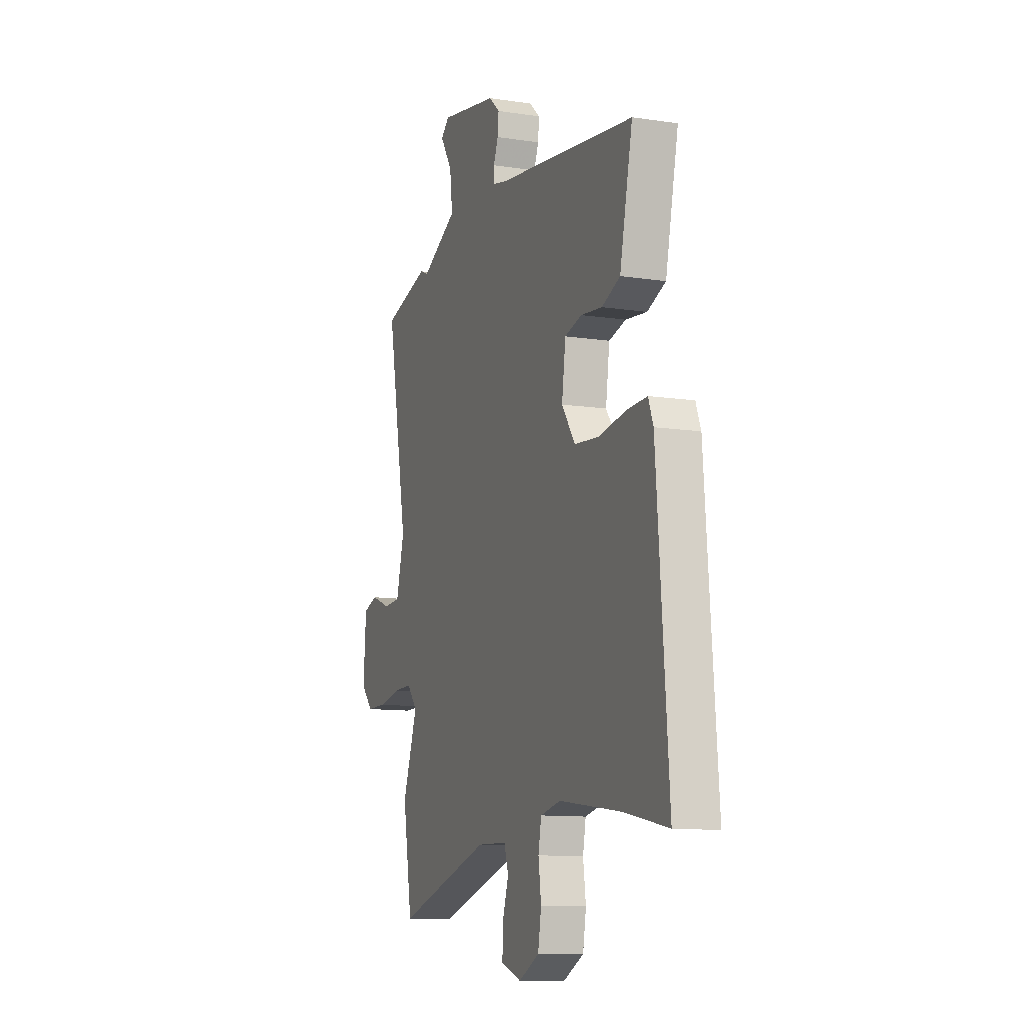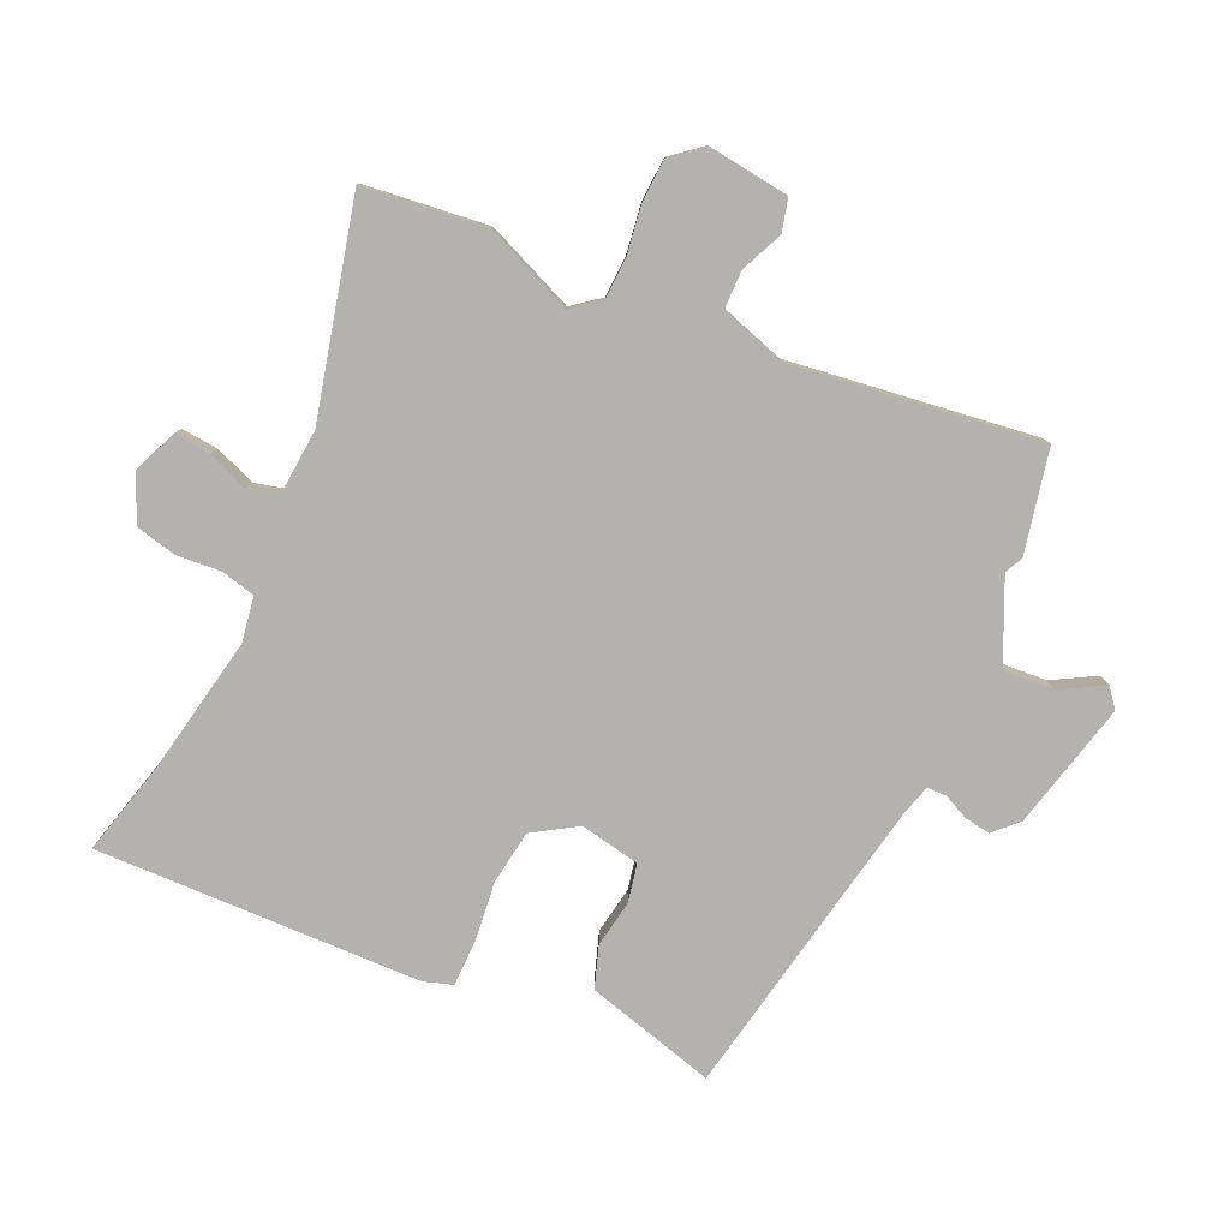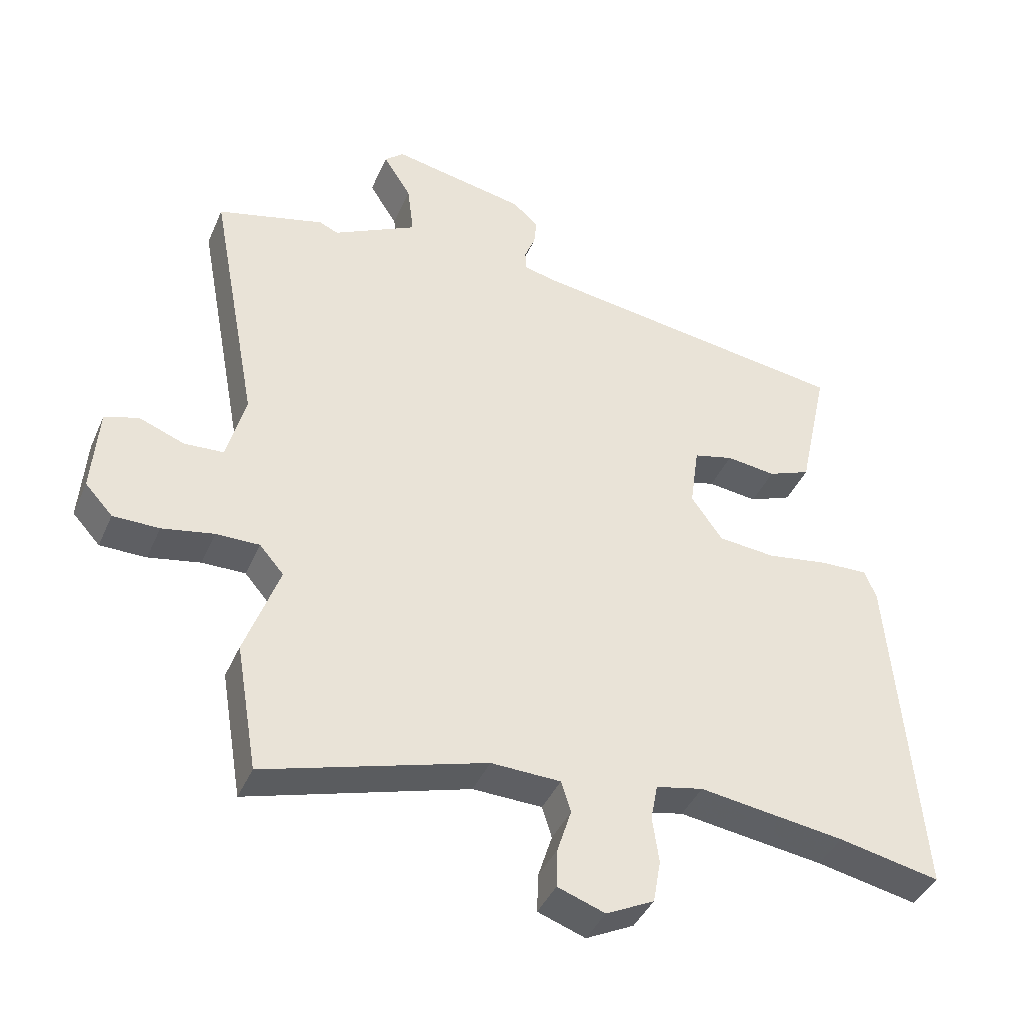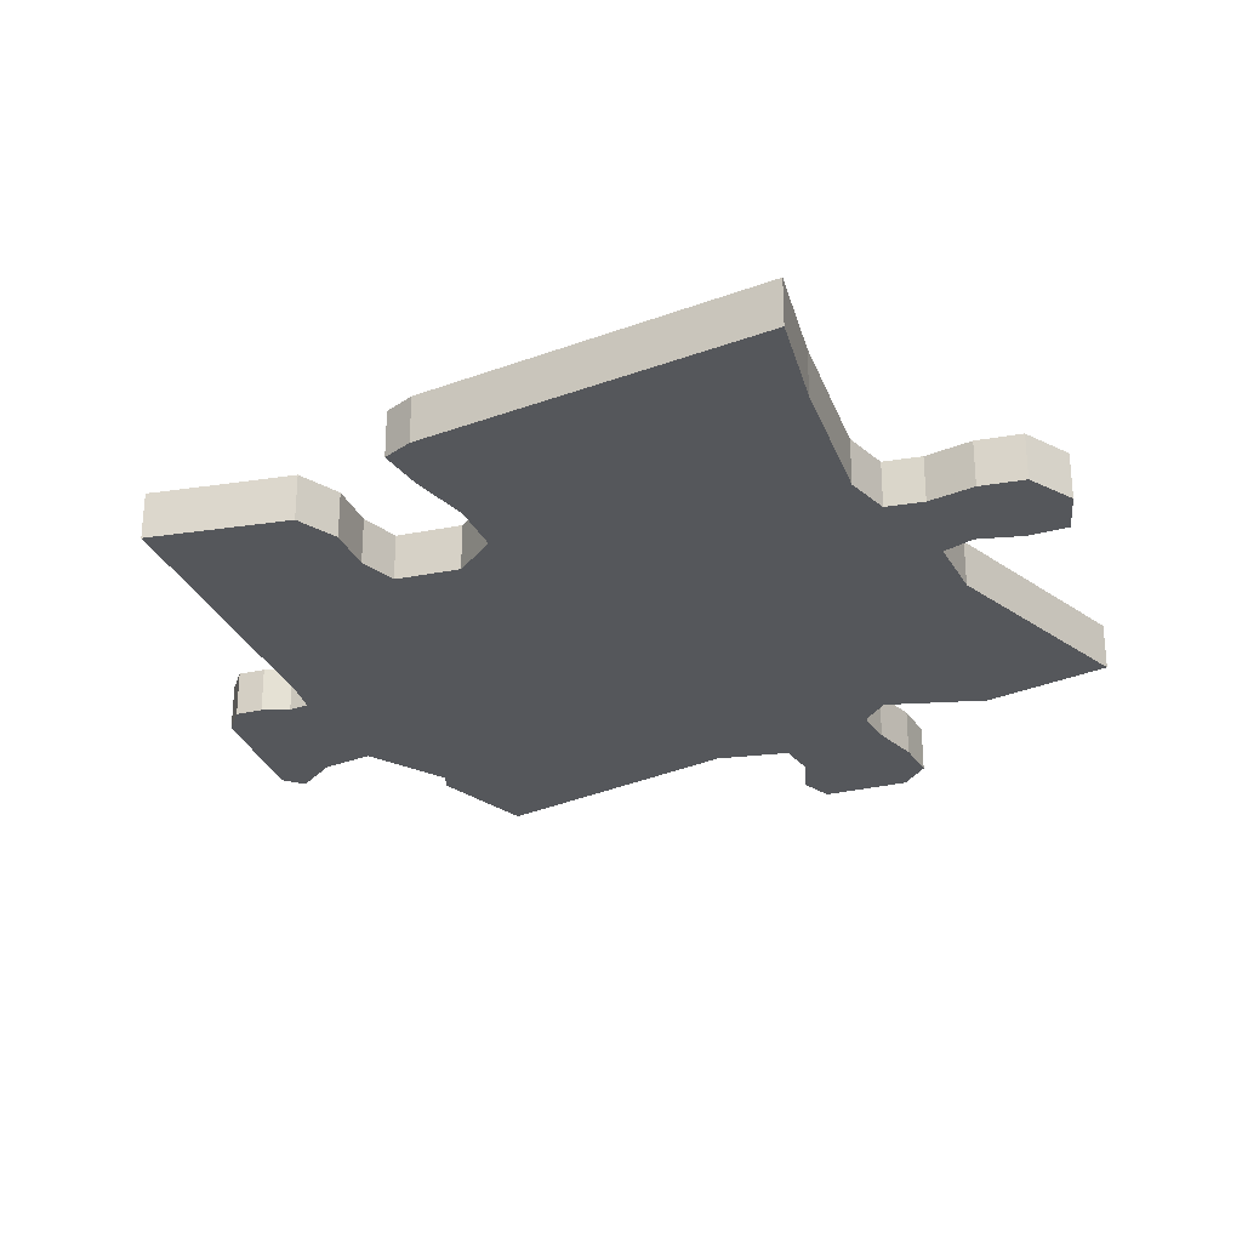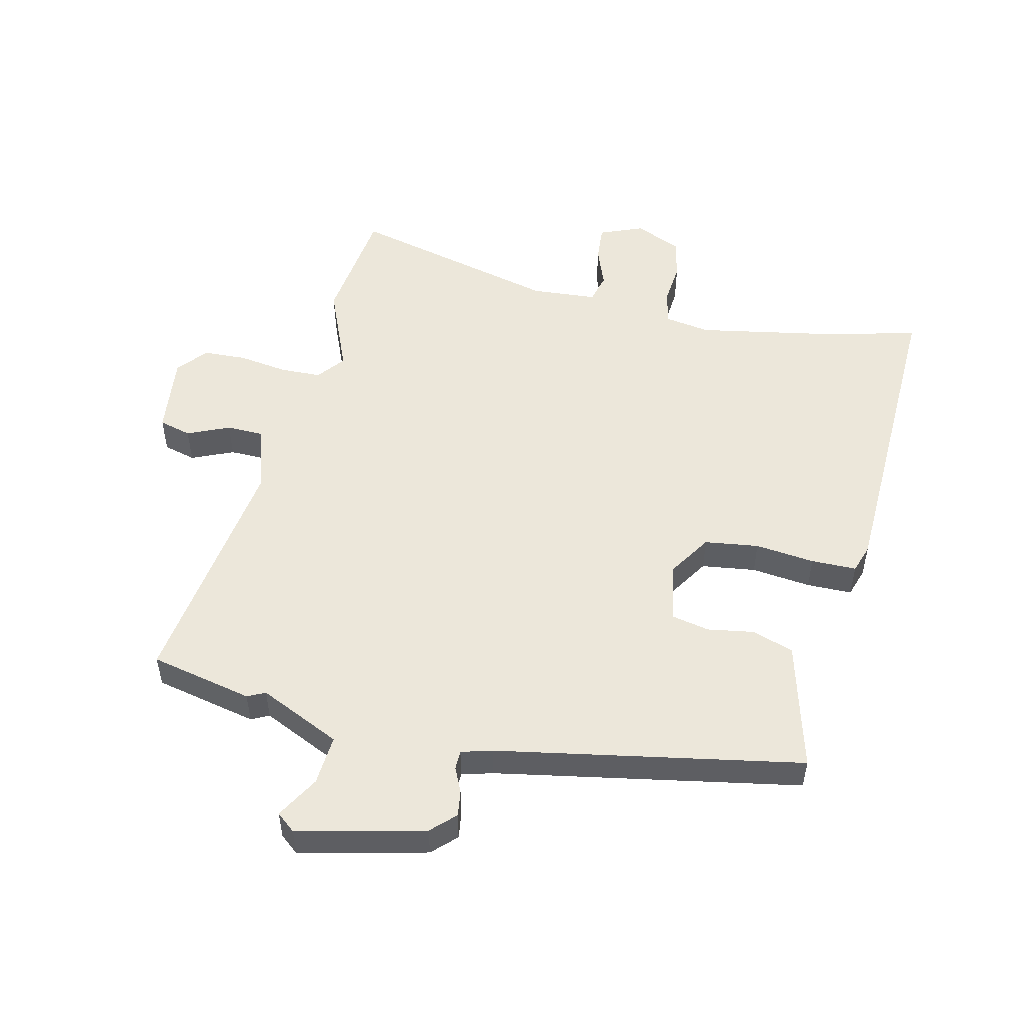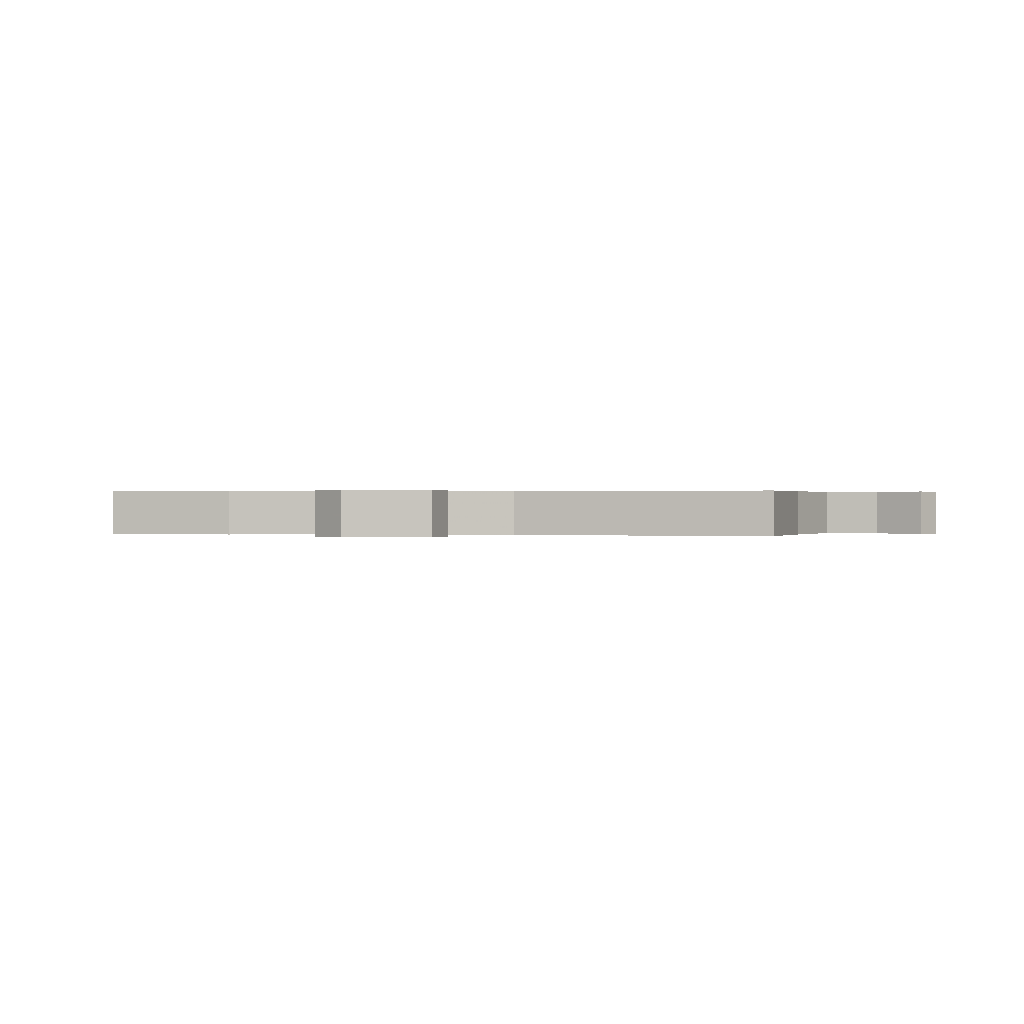
<metadata>
{"format":"obj","ext":"obj","renderer":"f3d","projection":"perspective","resolution":1024,"background":"white","views":[{"elev":-11.1,"azim":69.5,"up":"+Z"},{"elev":-79.7,"azim":-117.4,"up":"+Y"},{"elev":-41.3,"azim":-22.3,"up":"+Z"},{"elev":-26.9,"azim":115.6,"up":"+Y"},{"elev":51.5,"azim":10.4,"up":"+Y"},{"elev":0.2,"azim":-85.2,"up":"+Y"}]}
</metadata>
<code>
v 0.586 0.07 -0.517
v 0.427 0.07 -0.485
v 0.199 0.07 -0.454
v 0.125 0.07 -0.47
v 0.114 0.07 -0.527
v 0.124 0.07 -0.6
v 0.112 0.07 -0.668
v 0.037 0.07 -0.706
v -0.037 0.07 -0.68
v -0.035 0.07 -0.619
v -0.013 0.07 -0.55
v -0.028 0.07 -0.501
v -0.137 0.07 -0.498
v -0.483 0.07 -0.602
v -0.517 0.07 -0.402
v -0.463 0.07 -0.252
v -0.501 0.07 -0.208
v -0.569 0.07 -0.209
v -0.65 0.07 -0.225
v -0.722 0.07 -0.225
v -0.765 0.07 -0.178
v -0.755 0.07 -0.042
v -0.702 0.07 -0.025
v -0.631 0.07 -0.052
v -0.569 0.07 -0.048
v -0.54 0.07 0.063
v -0.616 0.07 0.469
v -0.448 0.07 0.514
v -0.418 0.07 0.501
v -0.286 0.07 0.57
v -0.296 0.07 0.653
v -0.34 0.07 0.722
v -0.31 0.07 0.749
v -0.098 0.07 0.709
v -0.058 0.07 0.673
v -0.062 0.07 0.63
v -0.079 0.07 0.588
v -0.077 0.07 0.556
v -0.025 0.07 0.544
v 0.482 0.07 0.475
v 0.461 0.07 0.379
v 0.435 0.07 0.258
v 0.368 0.07 0.231
v 0.29 0.07 0.24
v 0.228 0.07 0.224
v 0.214 0.07 0.124
v 0.263 0.07 0.054
v 0.353 0.07 0.046
v 0.451 0.07 0.062
v 0.526 0.07 0.065
v 0.544 0.07 0.018
v 0.586 0 -0.517
v 0.427 0 -0.485
v 0.199 0 -0.454
v 0.125 0 -0.47
v 0.114 0 -0.527
v 0.124 0 -0.6
v 0.112 0 -0.668
v 0.037 0 -0.706
v -0.037 0 -0.68
v -0.035 0 -0.619
v -0.013 0 -0.55
v -0.028 0 -0.501
v -0.137 0 -0.498
v -0.483 0 -0.602
v -0.517 0 -0.402
v -0.463 0 -0.252
v -0.501 0 -0.208
v -0.569 0 -0.209
v -0.65 0 -0.225
v -0.722 0 -0.225
v -0.765 0 -0.178
v -0.755 0 -0.042
v -0.702 0 -0.025
v -0.631 0 -0.052
v -0.569 0 -0.048
v -0.54 0 0.063
v -0.616 0 0.469
v -0.448 0 0.514
v -0.418 0 0.501
v -0.286 0 0.57
v -0.296 0 0.653
v -0.34 0 0.722
v -0.31 0 0.749
v -0.098 0 0.709
v -0.058 0 0.673
v -0.062 0 0.63
v -0.079 0 0.588
v -0.077 0 0.556
v -0.025 0 0.544
v 0.482 0 0.475
v 0.461 0 0.379
v 0.435 0 0.258
v 0.368 0 0.231
v 0.29 0 0.24
v 0.228 0 0.224
v 0.214 0 0.124
v 0.263 0 0.054
v 0.353 0 0.046
v 0.451 0 0.062
v 0.526 0 0.065
v 0.544 0 0.018
f 48 49 50 51
f 47 48 51 1
f 46 47 1 2
f 41 42 43 44
f 39 40 41 44
f 38 39 44 45
f 34 35 36 37
f 34 37 38
f 31 32 33 34
f 30 31 34 38
f 29 30 38 45
f 26 27 28 29
f 25 26 29 45
f 21 22 23 24
f 21 24 25
f 18 19 20 21
f 17 18 21 25
f 16 17 25 45
f 13 14 15 16
f 12 13 16 45
f 8 9 10 11
f 5 6 7 8
f 4 5 8 11
f 46 2 3
f 46 3 4
f 12 45 46
f 4 11 12 46
f 102 101 100 99
f 52 102 99 98
f 53 52 98 97
f 95 94 93 92
f 95 92 91 90
f 96 95 90 89
f 88 87 86 85
f 89 88 85
f 85 84 83 82
f 89 85 82 81
f 96 89 81 80
f 80 79 78 77
f 96 80 77 76
f 75 74 73 72
f 76 75 72
f 72 71 70 69
f 76 72 69 68
f 96 76 68 67
f 67 66 65 64
f 96 67 64 63
f 62 61 60 59
f 59 58 57 56
f 62 59 56 55
f 54 53 97
f 55 54 97
f 97 96 63
f 97 63 62 55
f 1 52 53 2
f 2 53 54 3
f 3 54 55 4
f 4 55 56 5
f 5 56 57 6
f 6 57 58 7
f 7 58 59 8
f 8 59 60 9
f 9 60 61 10
f 10 61 62 11
f 11 62 63 12
f 12 63 64 13
f 13 64 65 14
f 14 65 66 15
f 15 66 67 16
f 16 67 68 17
f 17 68 69 18
f 18 69 70 19
f 19 70 71 20
f 20 71 72 21
f 21 72 73 22
f 22 73 74 23
f 23 74 75 24
f 24 75 76 25
f 25 76 77 26
f 26 77 78 27
f 27 78 79 28
f 28 79 80 29
f 29 80 81 30
f 30 81 82 31
f 31 82 83 32
f 32 83 84 33
f 33 84 85 34
f 34 85 86 35
f 35 86 87 36
f 36 87 88 37
f 37 88 89 38
f 38 89 90 39
f 39 90 91 40
f 40 91 92 41
f 41 92 93 42
f 42 93 94 43
f 43 94 95 44
f 44 95 96 45
f 45 96 97 46
f 46 97 98 47
f 47 98 99 48
f 48 99 100 49
f 49 100 101 50
f 50 101 102 51
f 51 102 52 1

</code>
